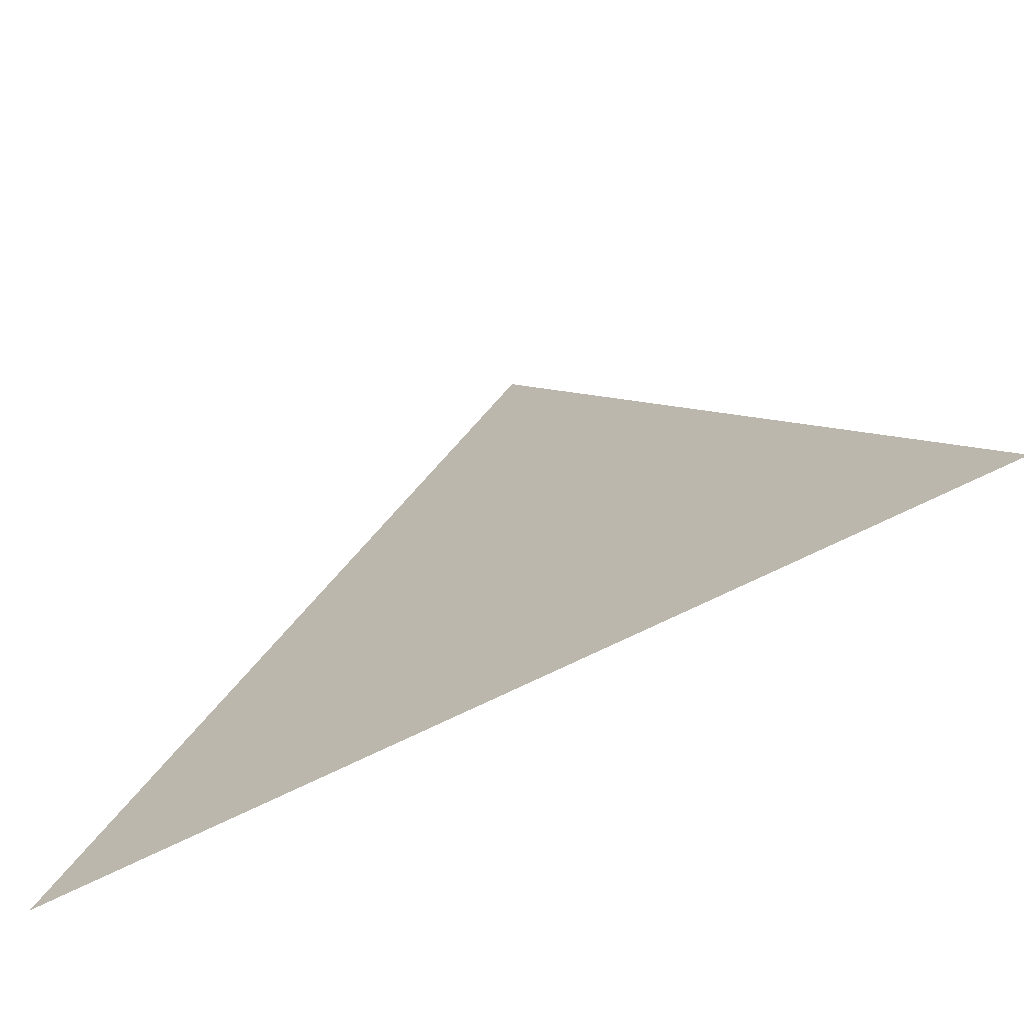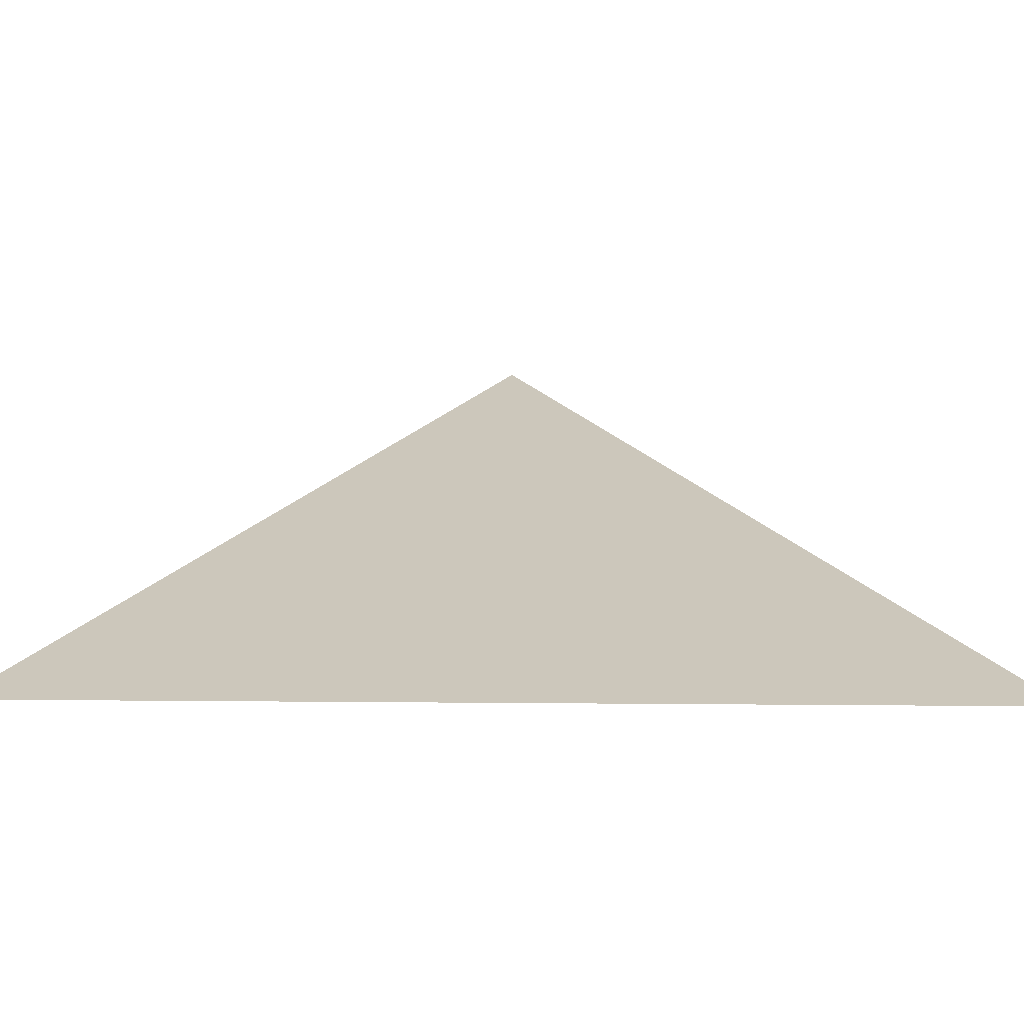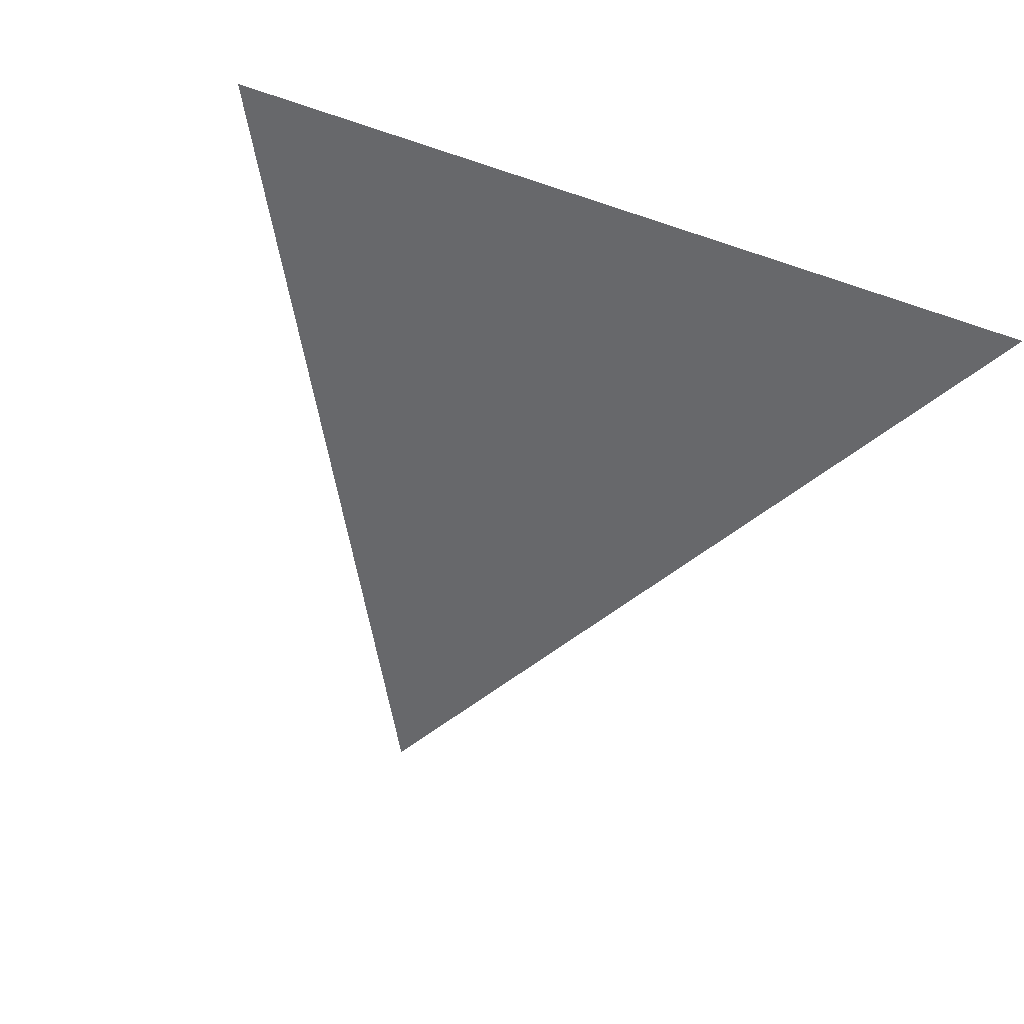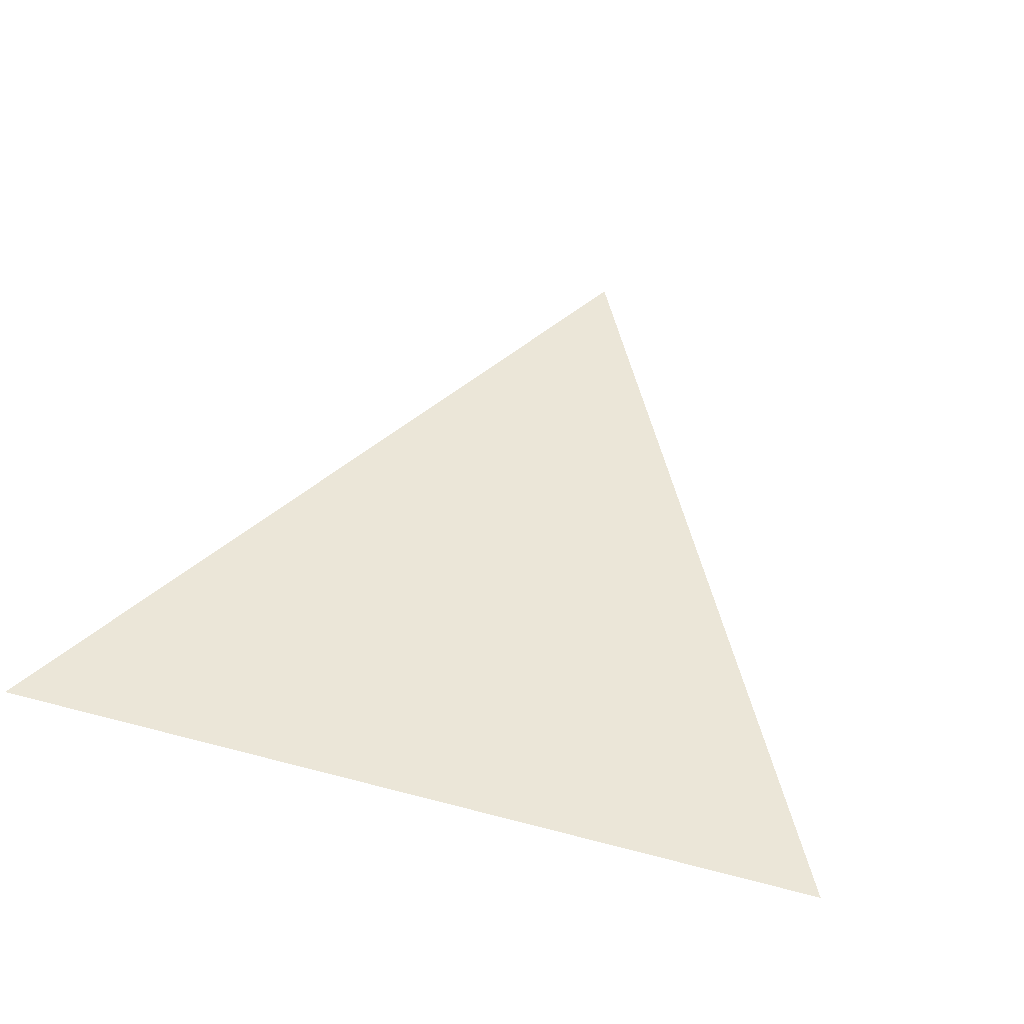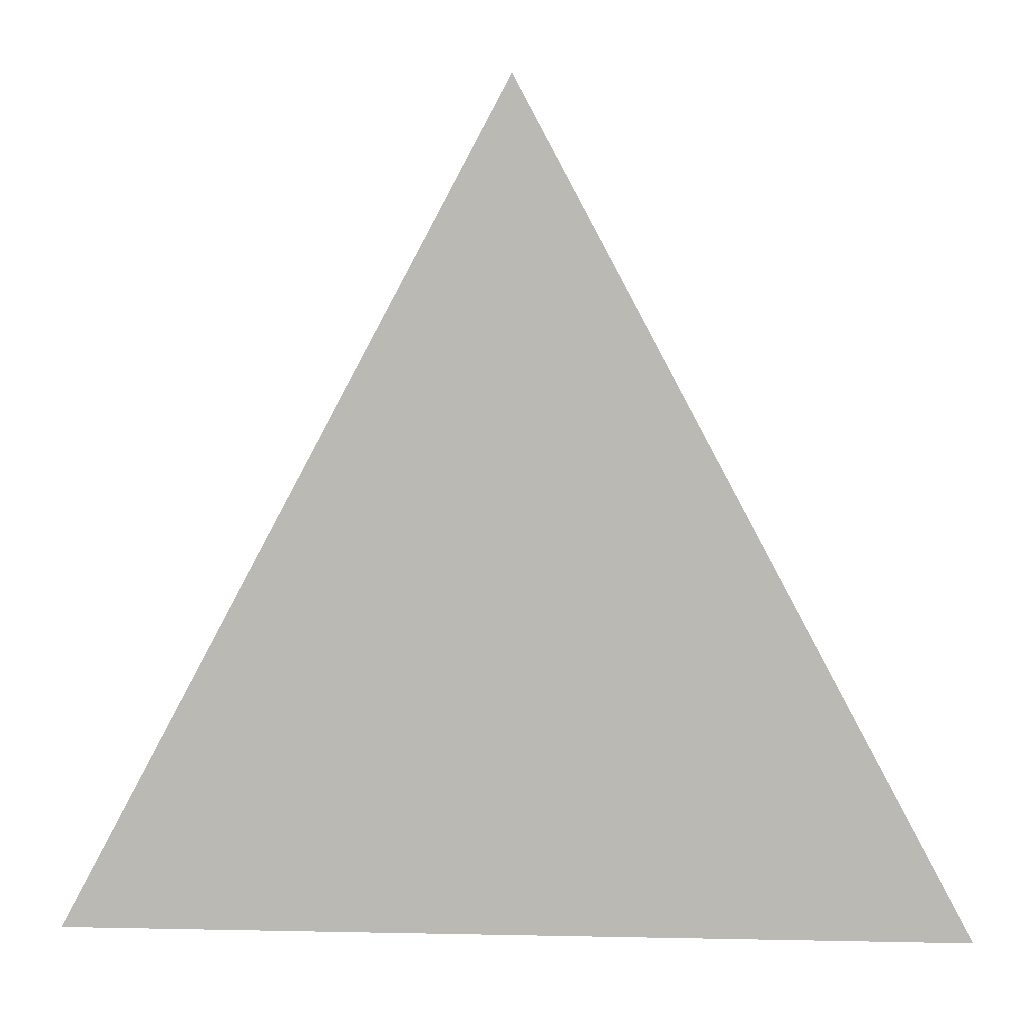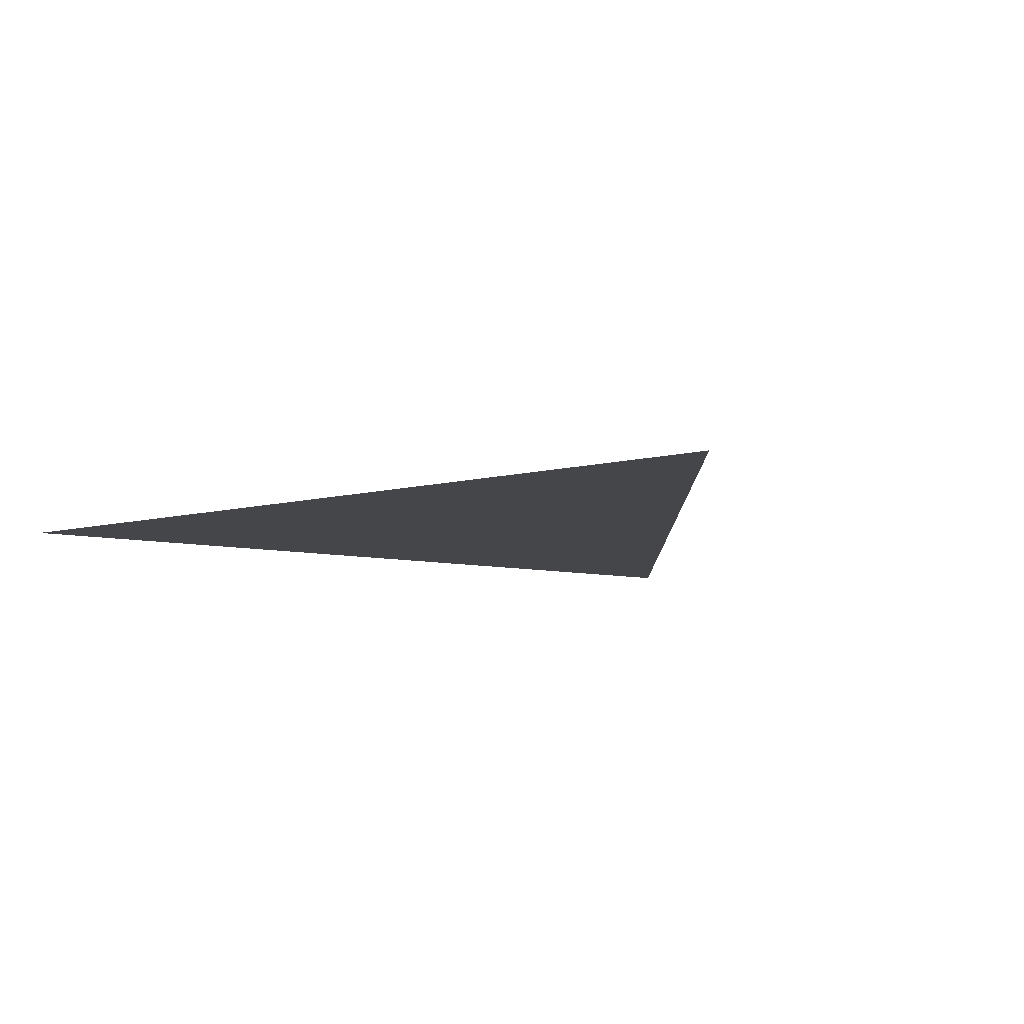
<metadata>
{"format":"obj","ext":"obj","renderer":"f3d","projection":"perspective","resolution":1024,"background":"white","views":[{"elev":-69.9,"azim":-153.5,"up":"+Z"},{"elev":-68.4,"azim":179.6,"up":"+Z"},{"elev":-52.5,"azim":159.9,"up":"+Y"},{"elev":46.5,"azim":-163.1,"up":"+Y"},{"elev":6.2,"azim":3.7,"up":"+Z"},{"elev":-9.6,"azim":-28.1,"up":"+Y"}]}
</metadata>
<code>
v 0.125 0 -0.125
v 0 0 0.125
v -0.125 0 -0.125
v 0.1719 0 -0.1484
v 0 0 0.1719
v -0.1719 0 -0.1484
f 1 2 3
f 4 5 6

</code>
